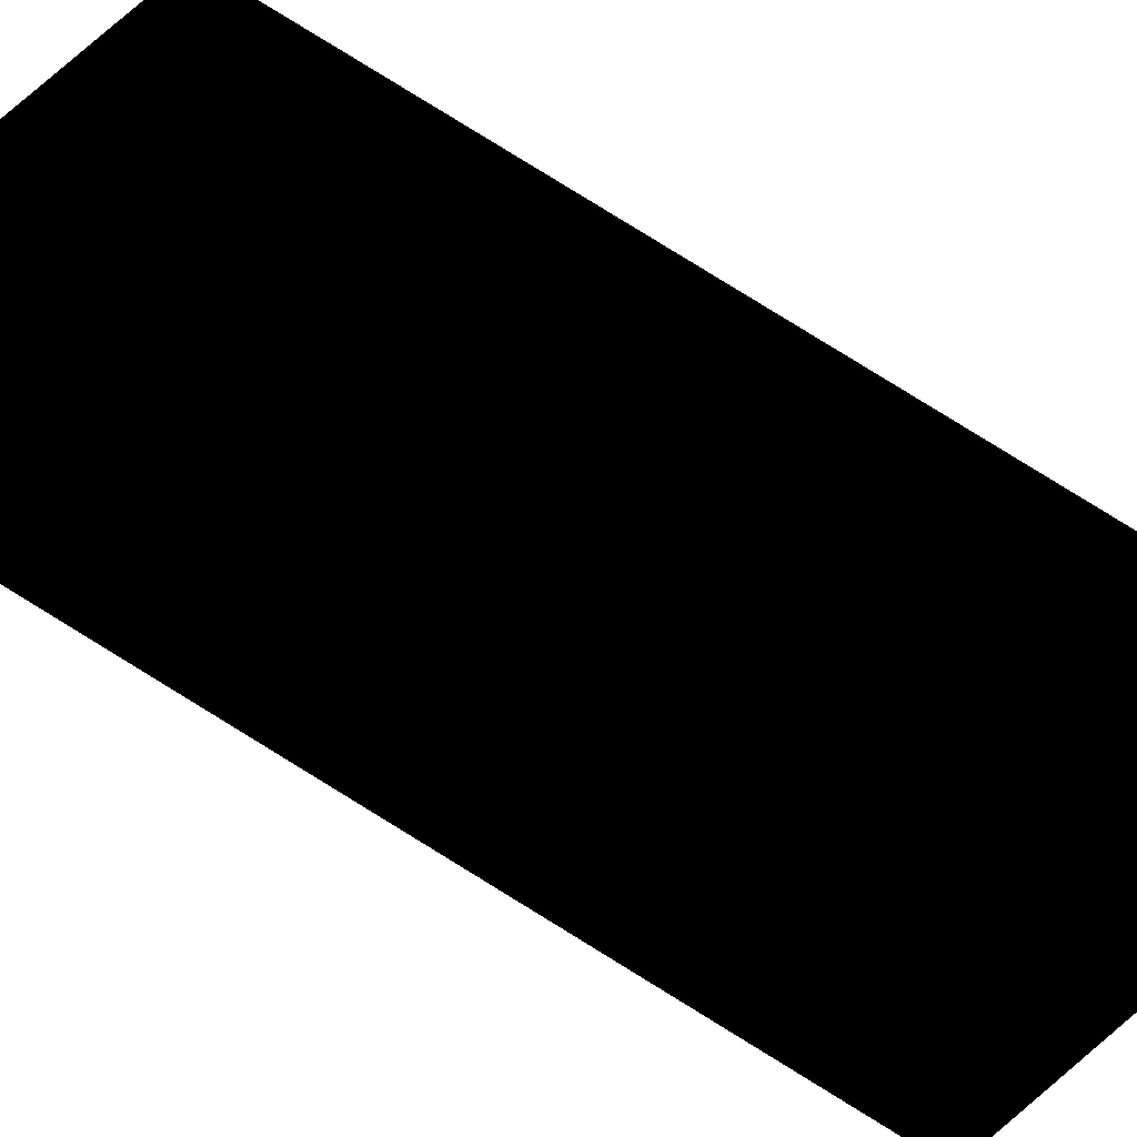
<metadata>
{"format":"obj","ext":"obj","renderer":"f3d","projection":"perspective","resolution":1024,"background":"white","views":[{"elev":45.9,"azim":-49.7,"up":"+Y"}]}
</metadata>
<code>
v -2.477e+04 -1830 -7758
v -2.477e+04 -1830 -7843
v -2.477e+04 -1830 -7758
v -2.477e+04 -1830 -7843
v -2.477e+04 -1830 -7758
v -2.479e+04 -1830 -7843
v -2.479e+04 -1830 -7758
v -2.477e+04 -1830 -7843
v -2.479e+04 -1830 -7758
v -2.48e+04 -1830 -7843
v -2.48e+04 -1830 -7758
v -2.479e+04 -1830 -7843
v -2.477e+04 -1830 -7758
v -2.477e+04 -1831 -7843
v -2.477e+04 -1830 -7843
v -2.477e+04 -1831 -7758
v -2.481e+04 -1830 -7758
v -2.48e+04 -1830 -7843
v -2.481e+04 -1830 -7843
v -2.48e+04 -1830 -7758
v -2.477e+04 -1830 -7158
v -2.477e+04 -1830 -7243
v -2.477e+04 -1830 -7158
v -2.477e+04 -1830 -7243
v -2.477e+04 -1830 -7158
v -2.479e+04 -1830 -7243
v -2.479e+04 -1830 -7158
v -2.477e+04 -1830 -7243
v -2.479e+04 -1830 -7158
v -2.48e+04 -1830 -7243
v -2.48e+04 -1830 -7158
v -2.479e+04 -1830 -7243
v -2.477e+04 -1830 -7158
v -2.477e+04 -1831 -7243
v -2.477e+04 -1830 -7243
v -2.477e+04 -1831 -7158
v -2.481e+04 -1830 -7158
v -2.48e+04 -1830 -7243
v -2.481e+04 -1830 -7243
v -2.48e+04 -1830 -7158
v -2.477e+04 -1830 -6558
v -2.477e+04 -1830 -6643
v -2.477e+04 -1830 -6558
v -2.477e+04 -1830 -6643
v -2.477e+04 -1830 -6558
v -2.479e+04 -1830 -6643
v -2.479e+04 -1830 -6558
v -2.477e+04 -1830 -6643
v -2.479e+04 -1830 -6558
v -2.48e+04 -1830 -6643
v -2.48e+04 -1830 -6558
v -2.479e+04 -1830 -6643
v -2.477e+04 -1830 -6558
v -2.477e+04 -1831 -6643
v -2.477e+04 -1830 -6643
v -2.477e+04 -1831 -6558
v -2.481e+04 -1830 -6558
v -2.48e+04 -1830 -6643
v -2.481e+04 -1830 -6643
v -2.48e+04 -1830 -6558
g polygon0
f 1 2 3
f 1 4 2
f 5 6 7
f 5 8 6
f 9 10 11
f 9 12 10
f 13 14 15
f 13 16 14
f 17 18 19
f 17 20 18
f 21 22 23
f 21 24 22
f 25 26 27
f 25 28 26
f 29 30 31
f 29 32 30
f 33 34 35
f 33 36 34
f 37 38 39
f 37 40 38
f 41 42 43
f 41 44 42
f 45 46 47
f 45 48 46
f 49 50 51
f 49 52 50
f 53 54 55
f 53 56 54
f 57 58 59
f 57 60 58

</code>
